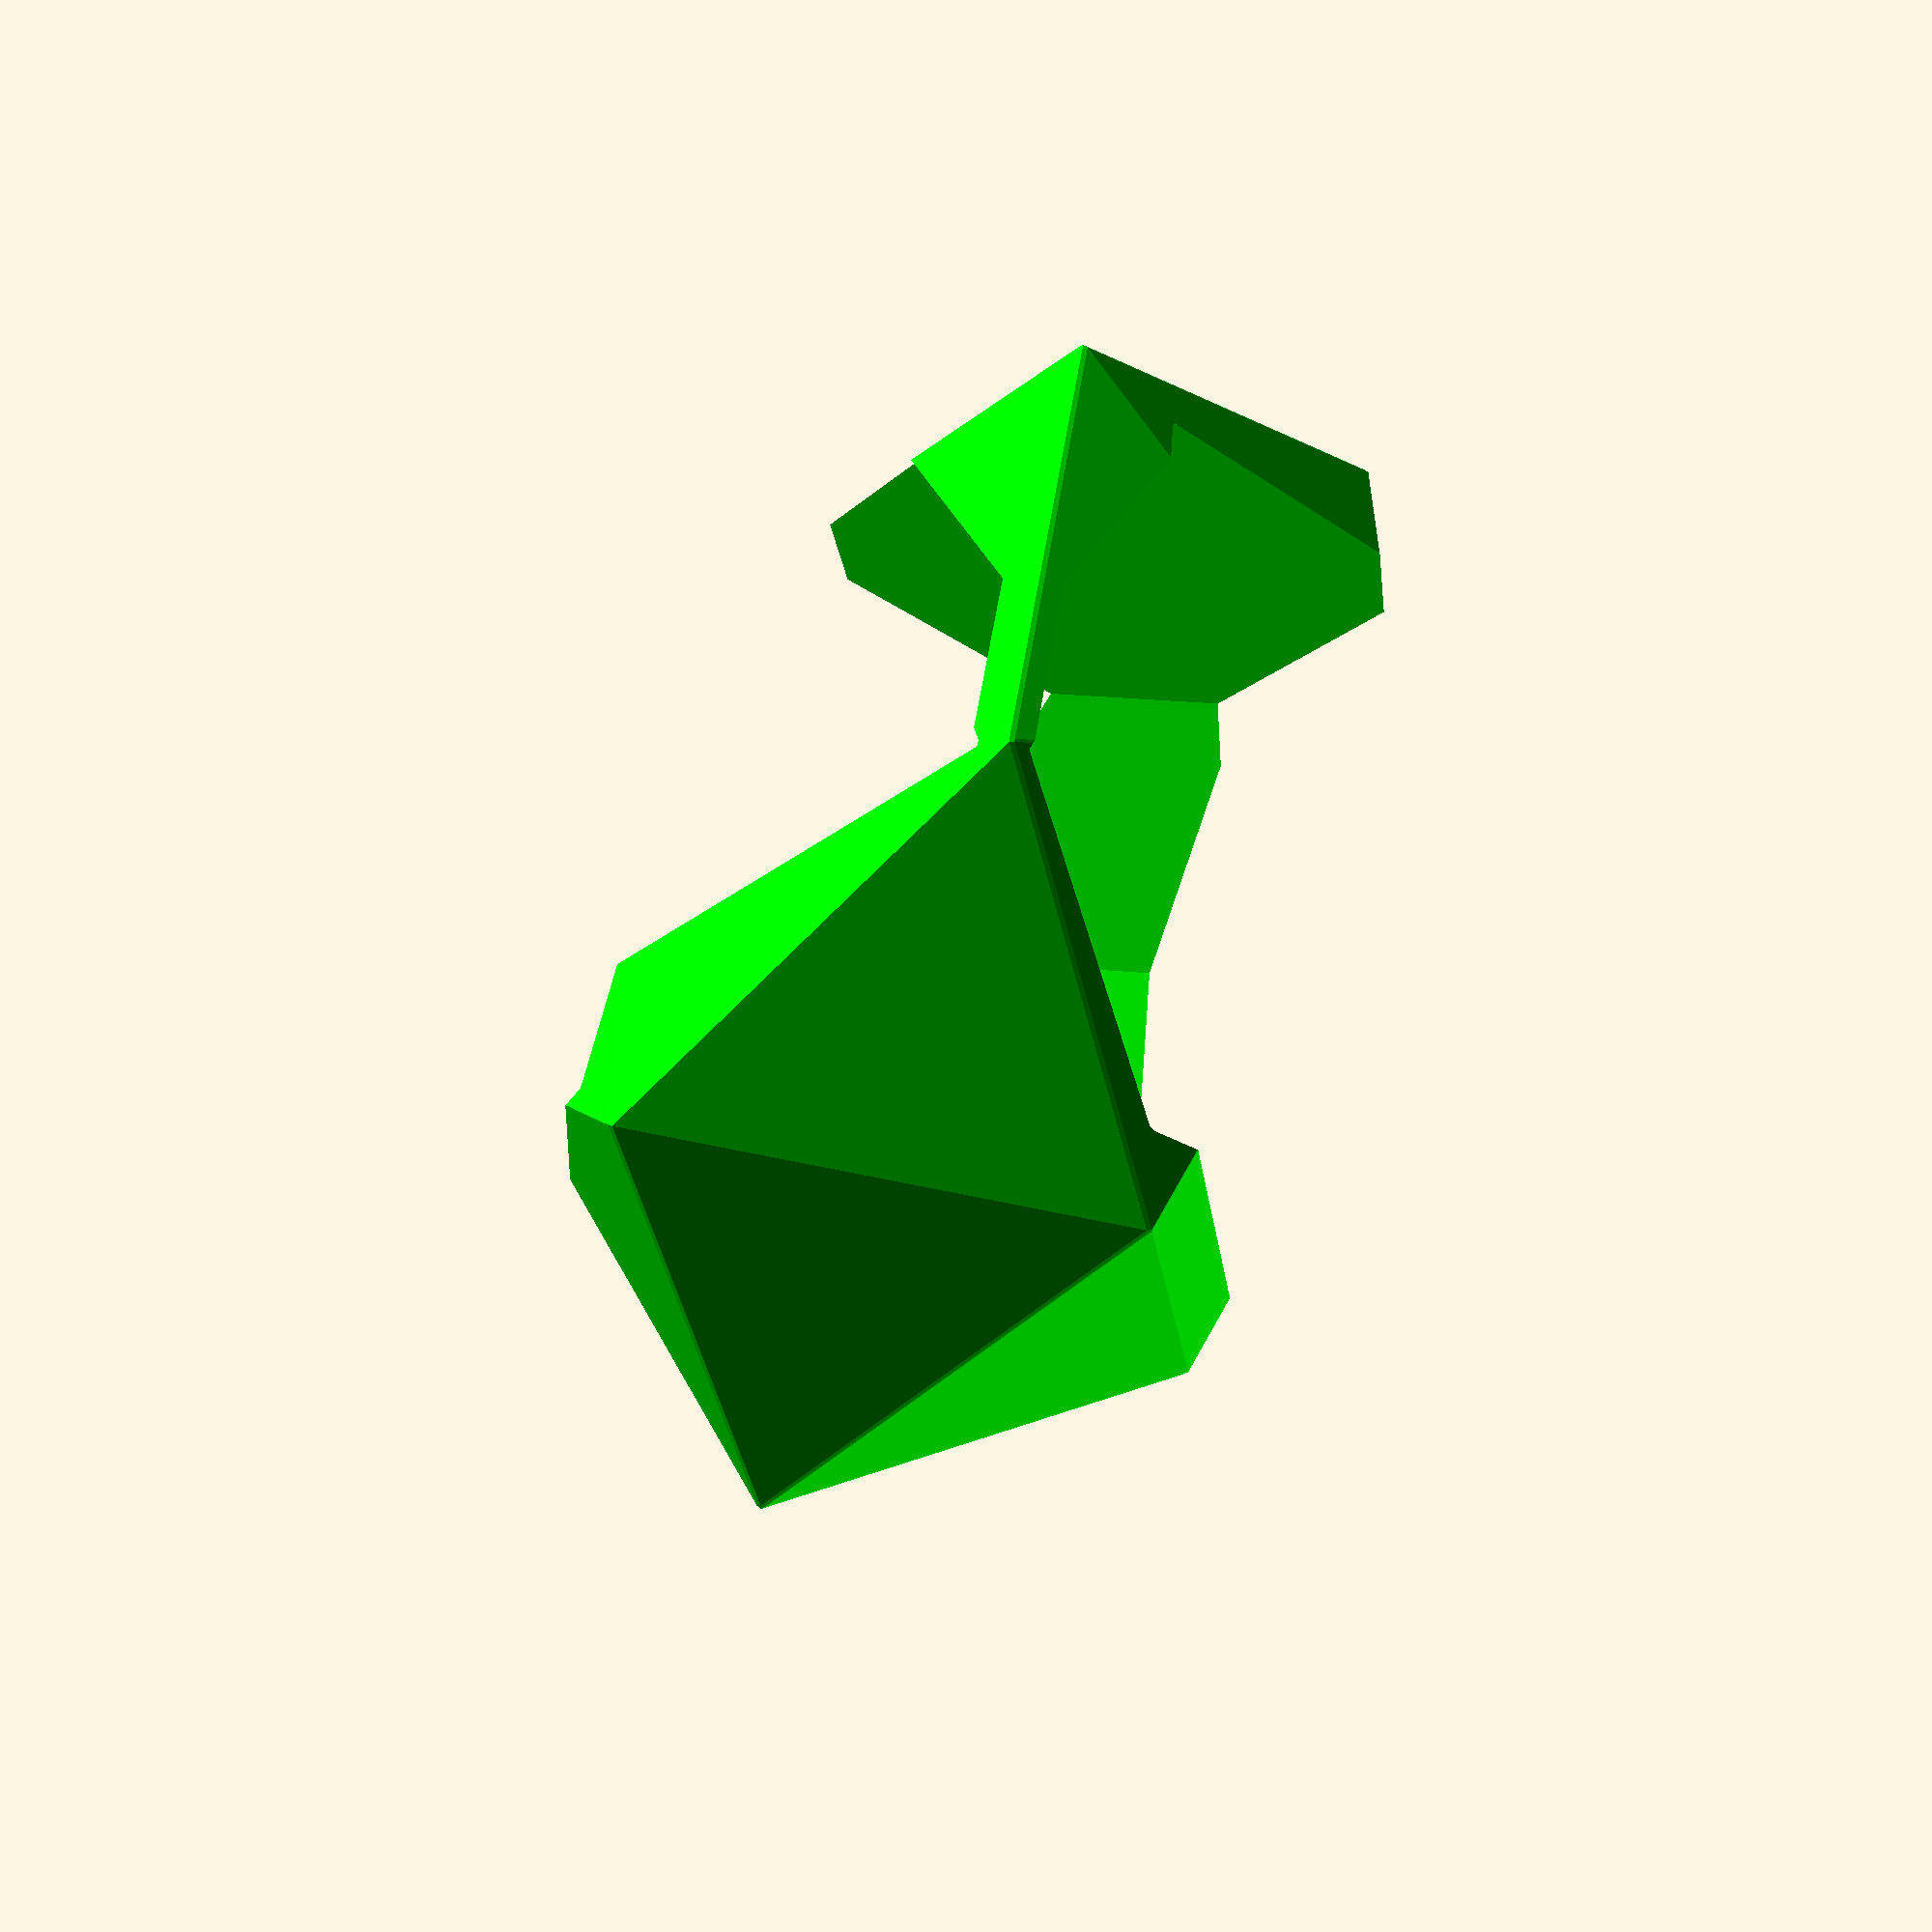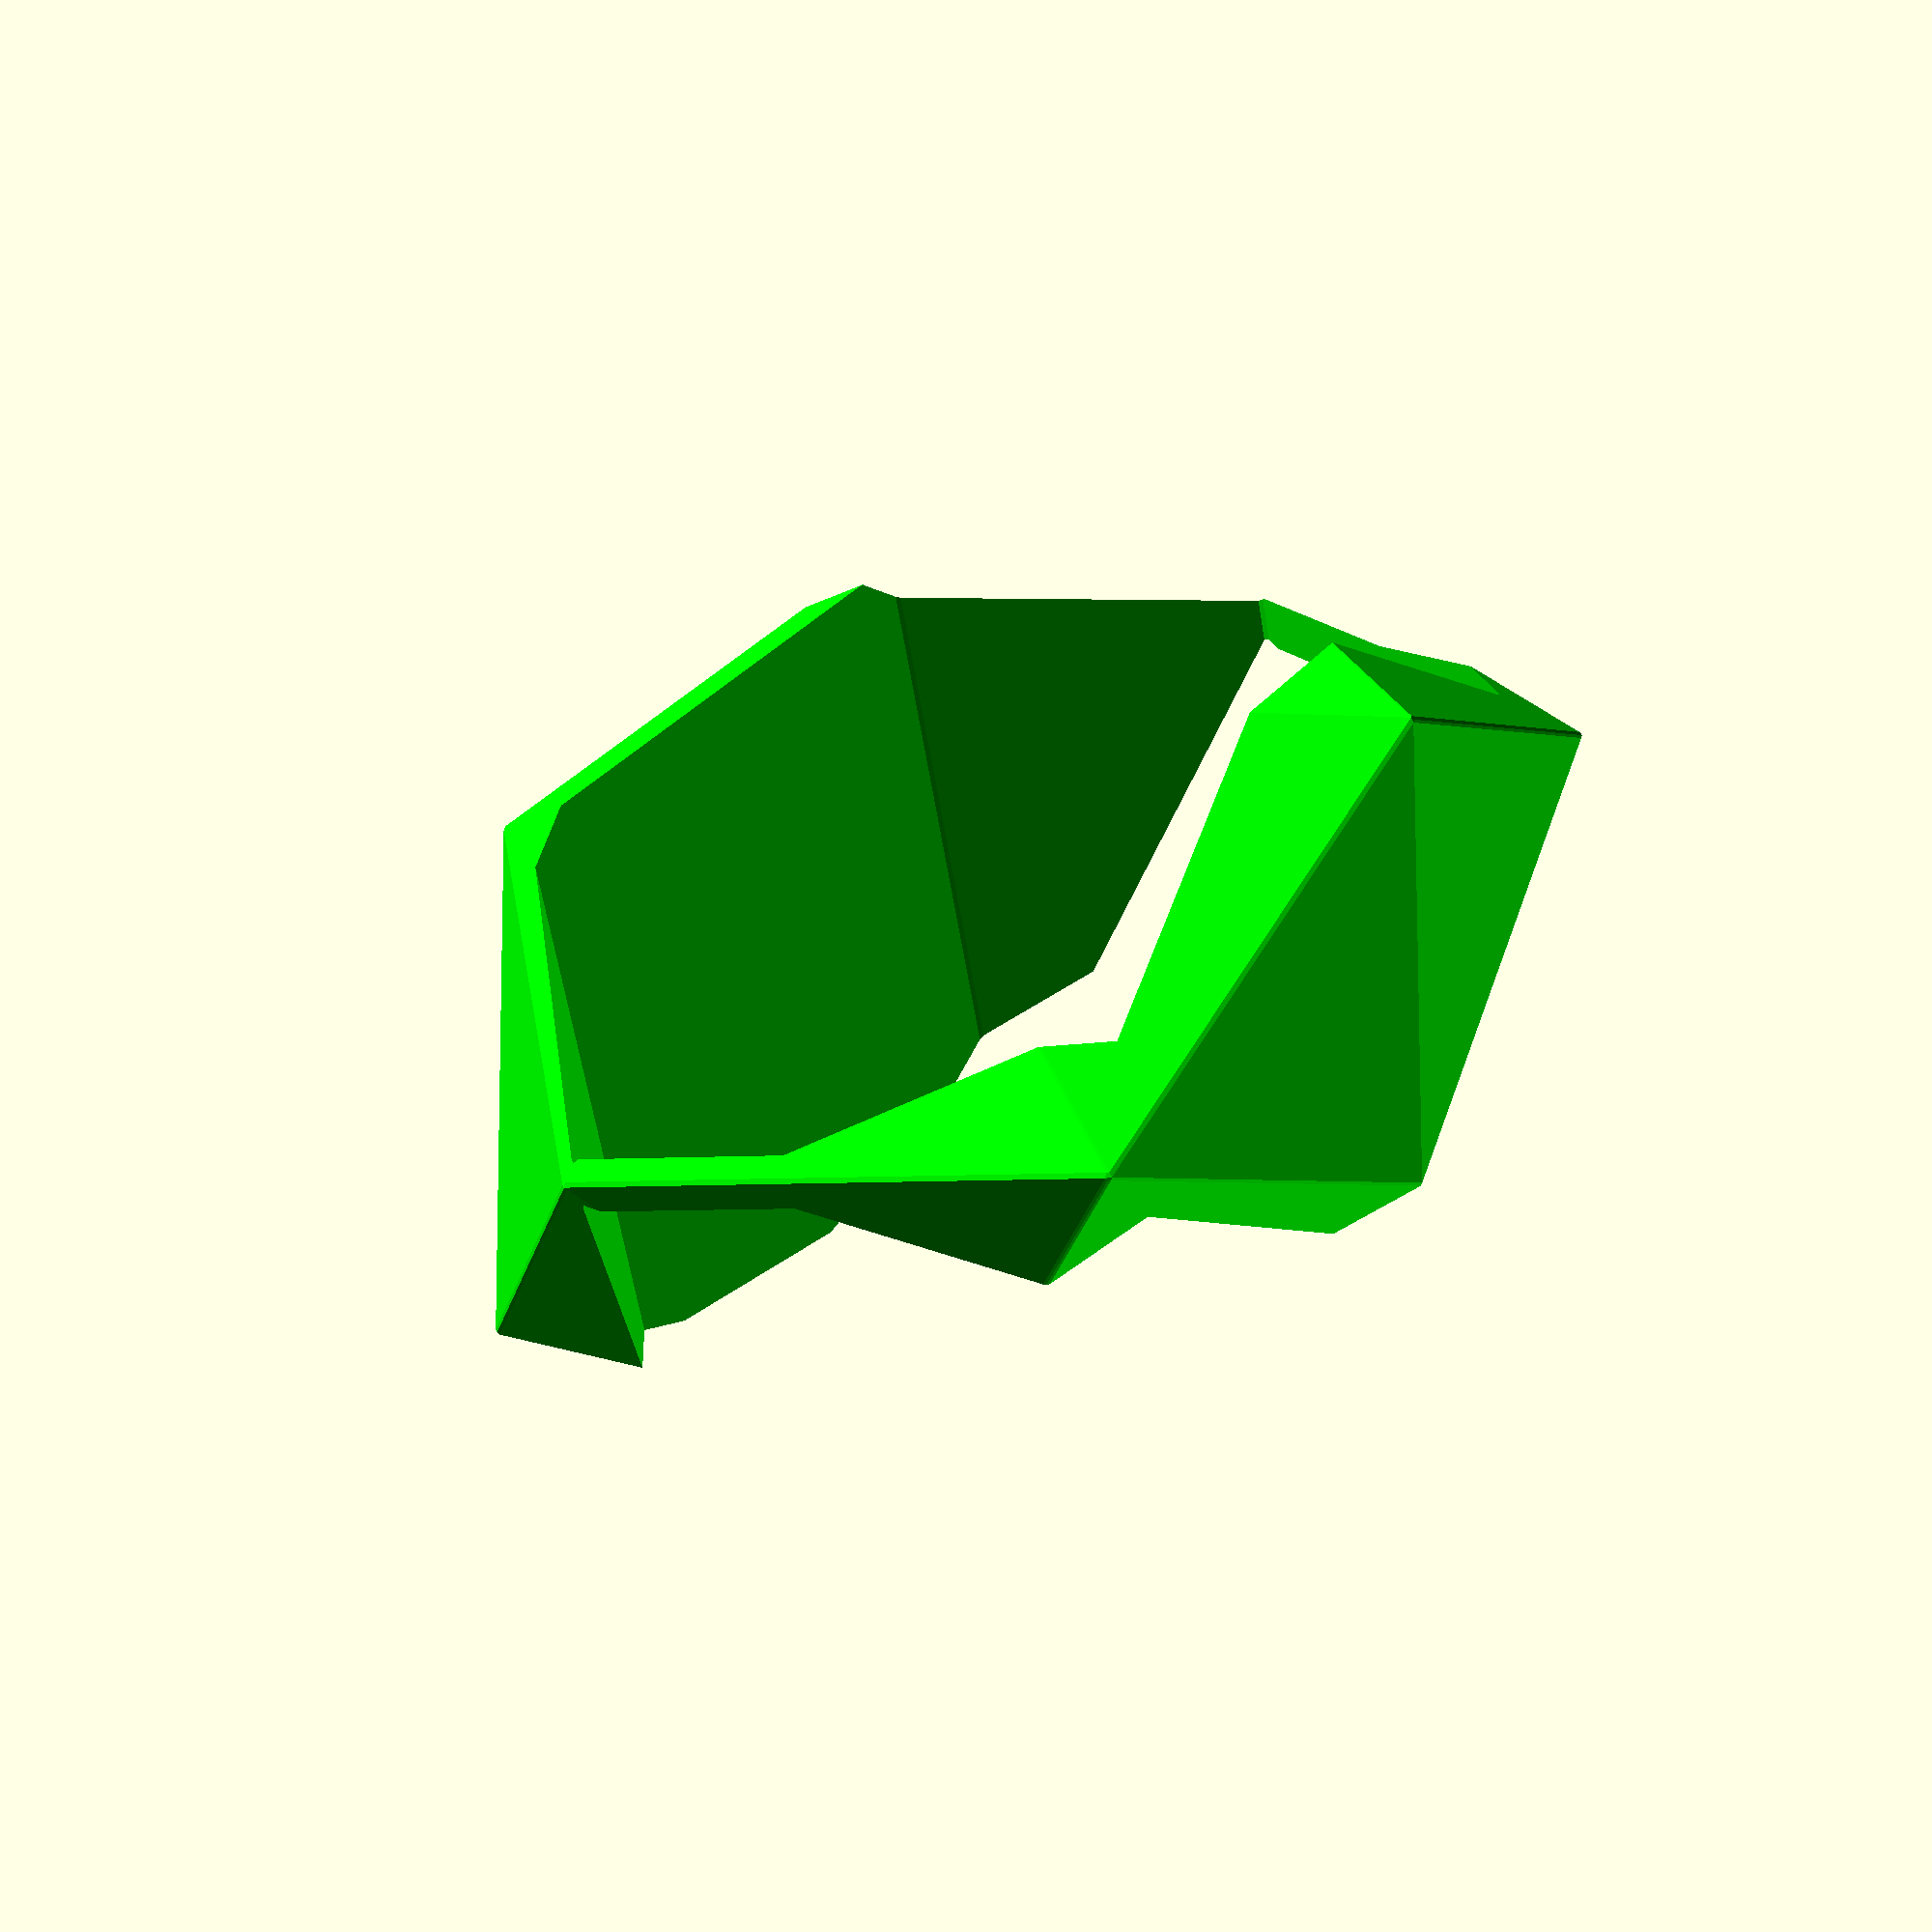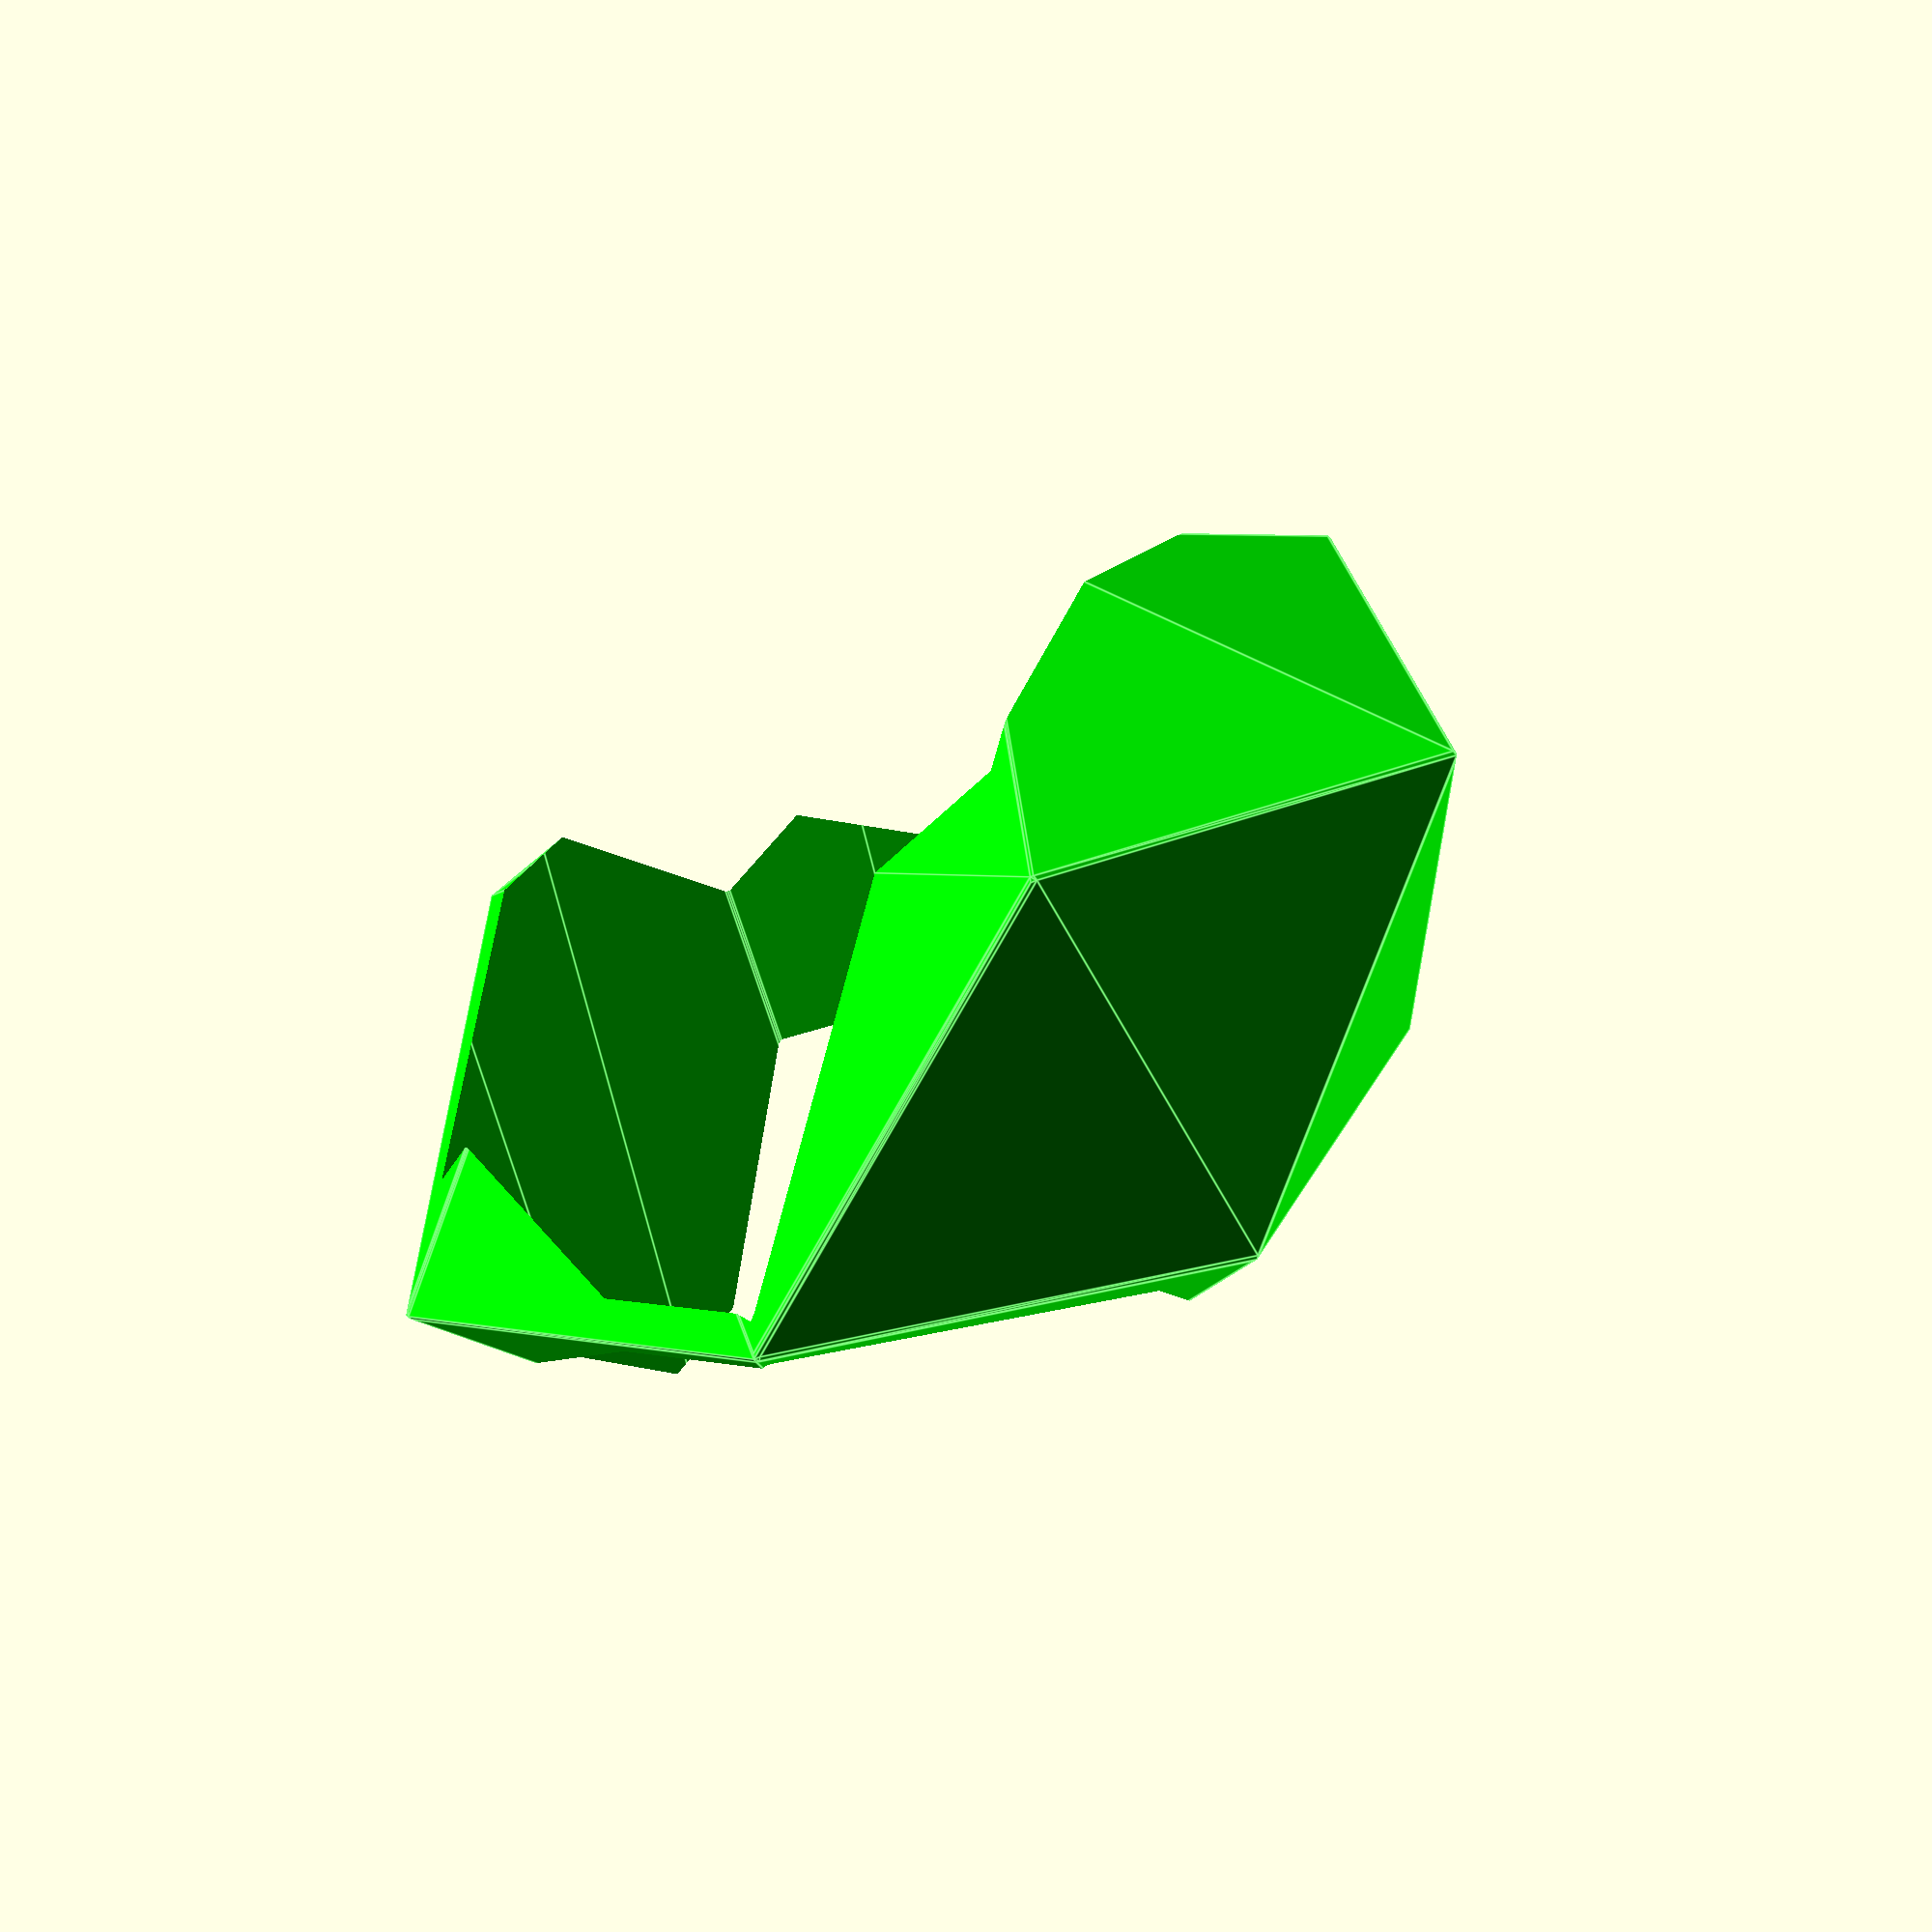
<openscad>
// Auto-generated OpenSCAD file

    inner_points = 10*[[-0.2885376862918134, 0.07175899174657377, -1.1783945441115085], [0.28853768640082145, 0.07175900040332306, 1.1783945428274933], [-1.1783945434149965, 0.0717589960423746, 0.28853768570430977], [1.1783945435240049, 0.07175899610752223, -0.28853768698832505], [-1.037277726864703, -0.29945504957306746, -0.6292238173151442], [0.6292238183363167, -0.2994550495270012, -1.0372777266018605], [-0.6292238175779867, -0.29945504345182133, 1.0372777278858758], [1.037277727623033, -0.299455043405755, 0.6292238185991594], [-0.16817179443109592, -0.7907165367613447, -0.6868174750759801], [0.16817179604873278, -0.7907165317158302, 0.6868174797585049], [-0.686817476608424, -0.7907165342575728, 0.16817179758117676], [0.6868174782260609, -0.7907165342196021, -0.16817179289865195], [-0.6045687129127788, 0.5630204820268412, -0.366737881241974], [0.36673787852556217, 0.5630204820536906, -0.604568714878892], [-0.366737879275861, 0.5630204855945586, 0.6045687101963672], [0.6045687121624802, 0.563020485621408, 0.3667378765594492]];

    outer_points = 10*[[-1.213205545812953, 0.07387883237032282, -0.17027003437574006], [1.2132055459196738, 0.07387883237032282, -0.17027003361533383], [-9.797521174090613e-11, 1.186835379548445, 0.3126330832175659], [2.0469611576138433e-10, -1.0390777148077994, -0.6531731512086397], [-0.8578658686155681, 0.7131002893052931, 0.5117341025641999], [-0.8578658684015472, -0.8608579540459387, -0.17119403511081444], [0.8578658682948263, 0.7131002893052931, 0.5117341031018883], [0.8578658685088472, -0.8608579540459387, -0.17119403457312604], [-0.7071067813811416, -0.2694200616443975, 0.6209378460253994], [0.7071067809919536, -0.2694200616443975, 0.6209378464685957], [-2.827987185956705e-10, 0.3792574228569266, 0.9023939193757089], [-1.0638924793604034e-10, -0.9180975461457217, 0.33948177311828626], [-0.49999999986777616, 0.7281043097383153, -0.42191834848824256], [-0.49999999974303583, -0.1892641864495203, -0.8199573443191398], [0.5000000001322238, 0.7281043097383153, -0.42191834817485535], [0.5000000002569641, -0.1892641864495203, -0.8199573440057525]];

    // Convex hull for inner set (I)
    module inner_hull() {
        hull() {
            for (p = inner_points) {
                translate(p) sphere(r=0.1);
            }
        }
    }

    // Convex hull for outer set (O) minus inner hull (O \ I)
    module outer_minus_inner() {
        difference() {
            hull() {
                for (p = outer_points) {
                    translate(p) sphere(r=0.1);
                }
            }
            inner_hull(); // Subtract inner hull
        }
    }

    // Convex hull for outer set (O) minus all translated inner hulls
    module outer_minus_AllTranslationInner() {
        difference() {
            hull() {
                for (p = outer_points) {
                    translate(p) sphere(r=0.1);
                }
            }
            hull() {
                translate([0,0,50]) inner_hull();
                translate([0,0,-50]) inner_hull();
            }; // Subtract translated inner hulls
        }
    }

    // Difference between outer_minus_inner and outer_minus_AllTranslationInner
    module outer_minus_inner_diff() {
        difference() {
            // Outer minus inner
            difference() {
                hull() {
                    for (p = outer_points) {
                        translate(p) sphere(r=0.1);
                    }
                }
                inner_hull();
            }

            // Subtract Outer minus AllTranslationInner
            difference() {
                hull() {
                    for (p = outer_points) {
                        translate(p) sphere(r=0.1);
                    }
                }
                hull() {
                    translate([0,0,50]) inner_hull();
                    translate([0,0,-50]) inner_hull();
                };
            }
        }
    }

    // Rendering all with colors applied
    color([0, 1, 0, 1]) outer_minus_AllTranslationInner(); // Opaque green
    
</openscad>
<views>
elev=334.1 azim=134.8 roll=98.9 proj=p view=solid
elev=241.6 azim=235.5 roll=350.5 proj=p view=solid
elev=250.3 azim=292.2 roll=162.7 proj=p view=edges
</views>
